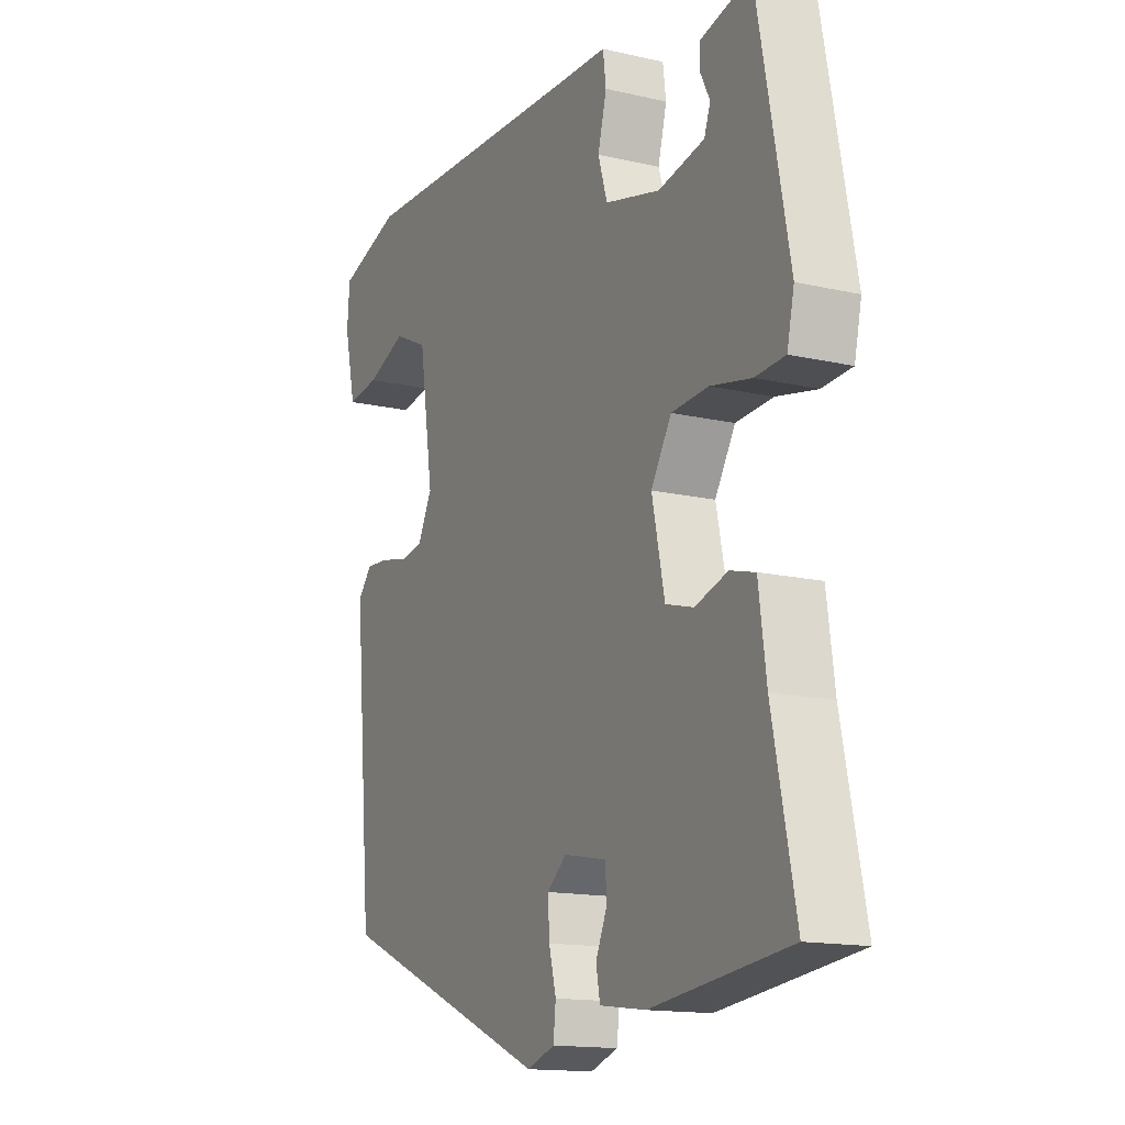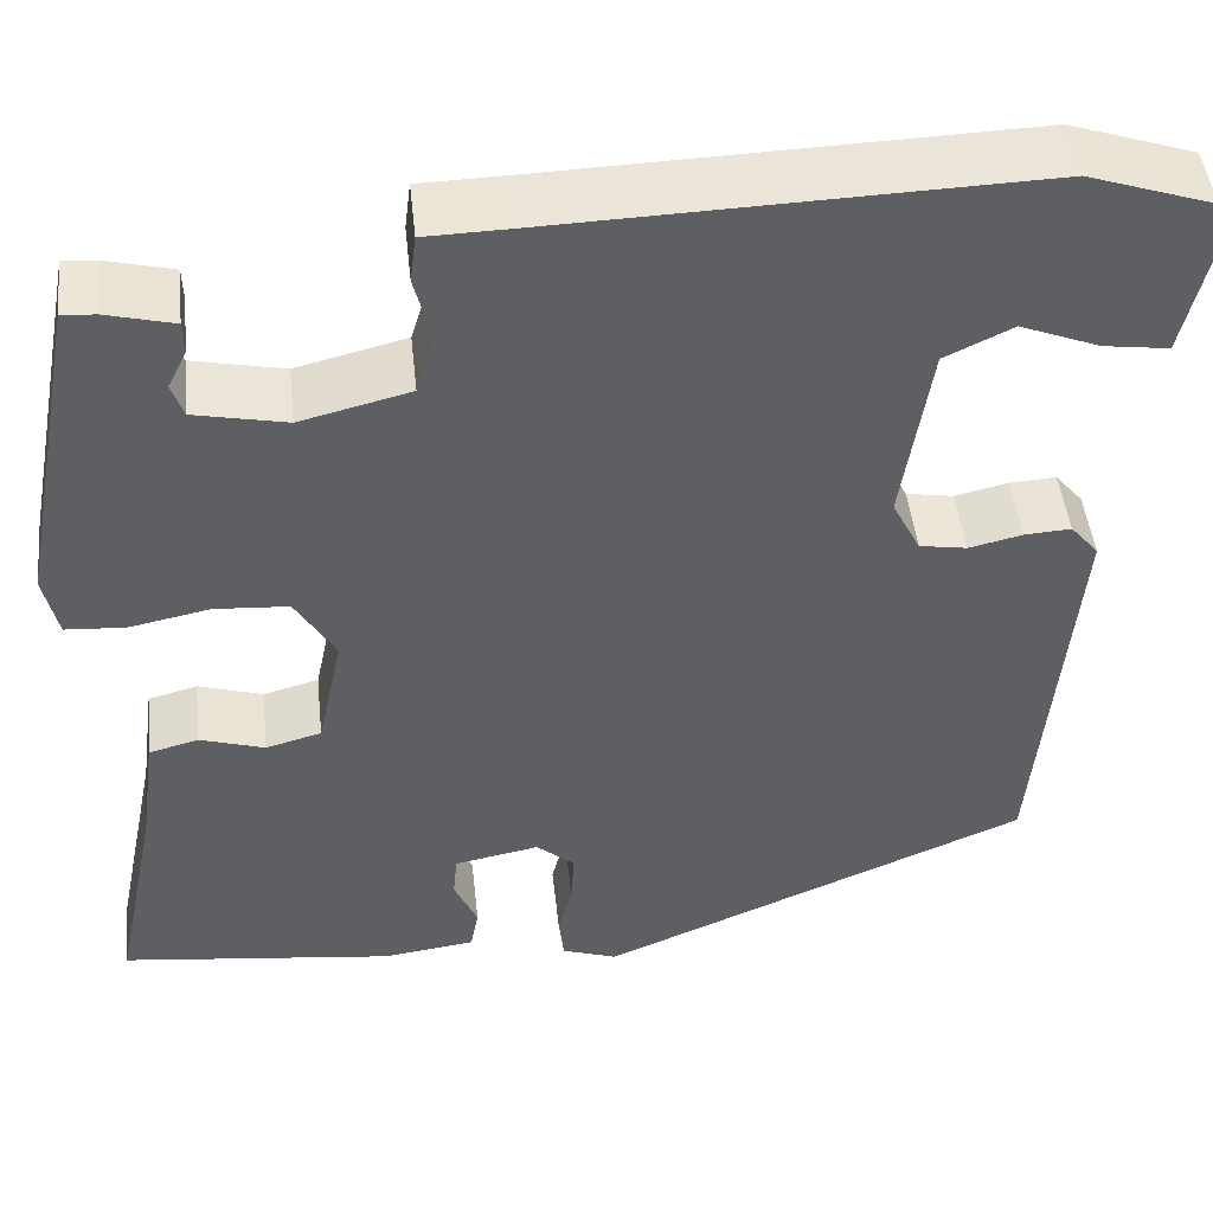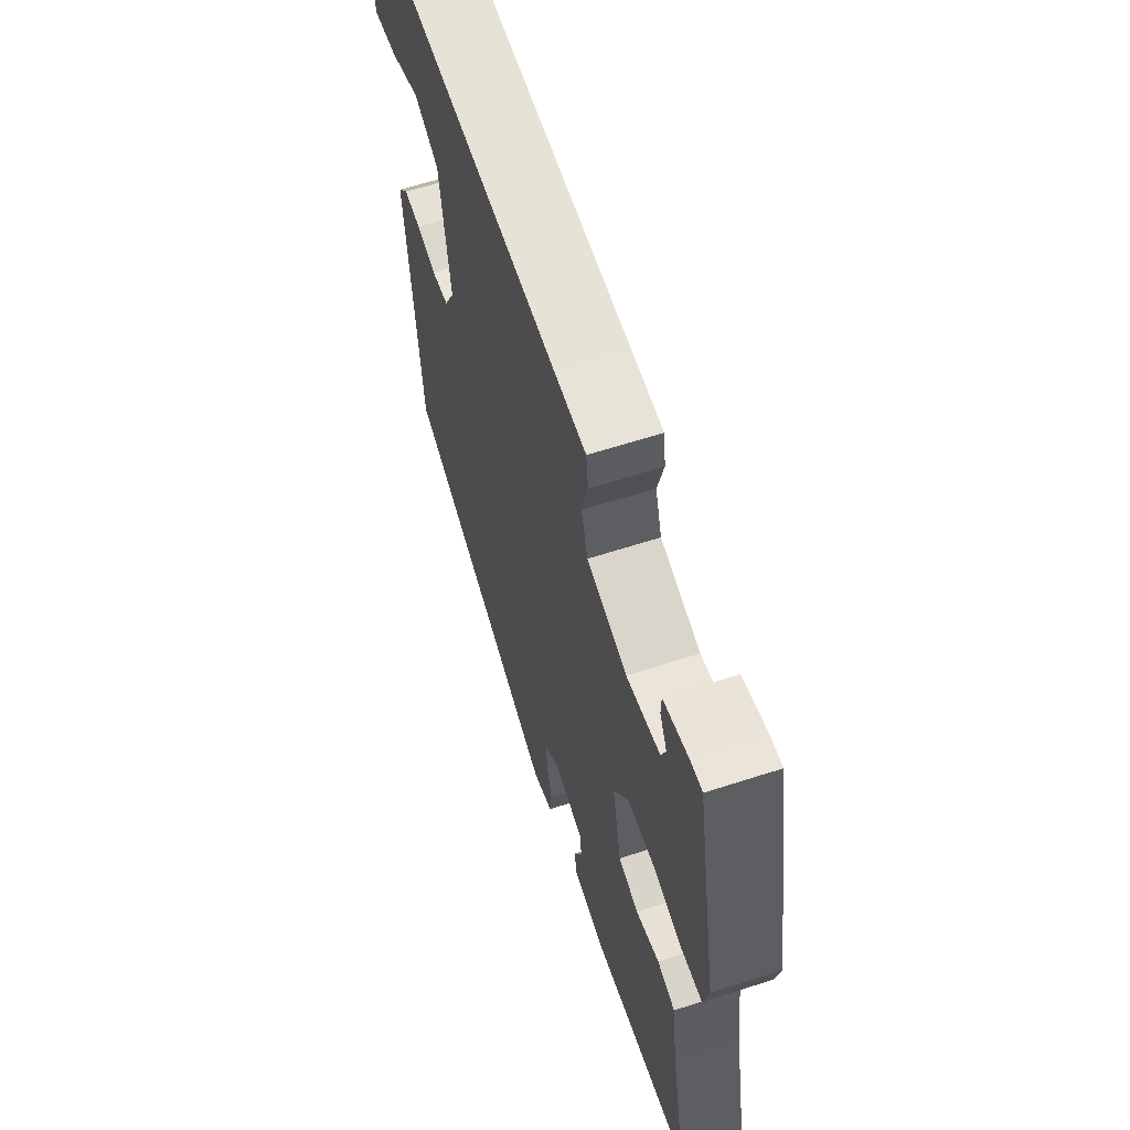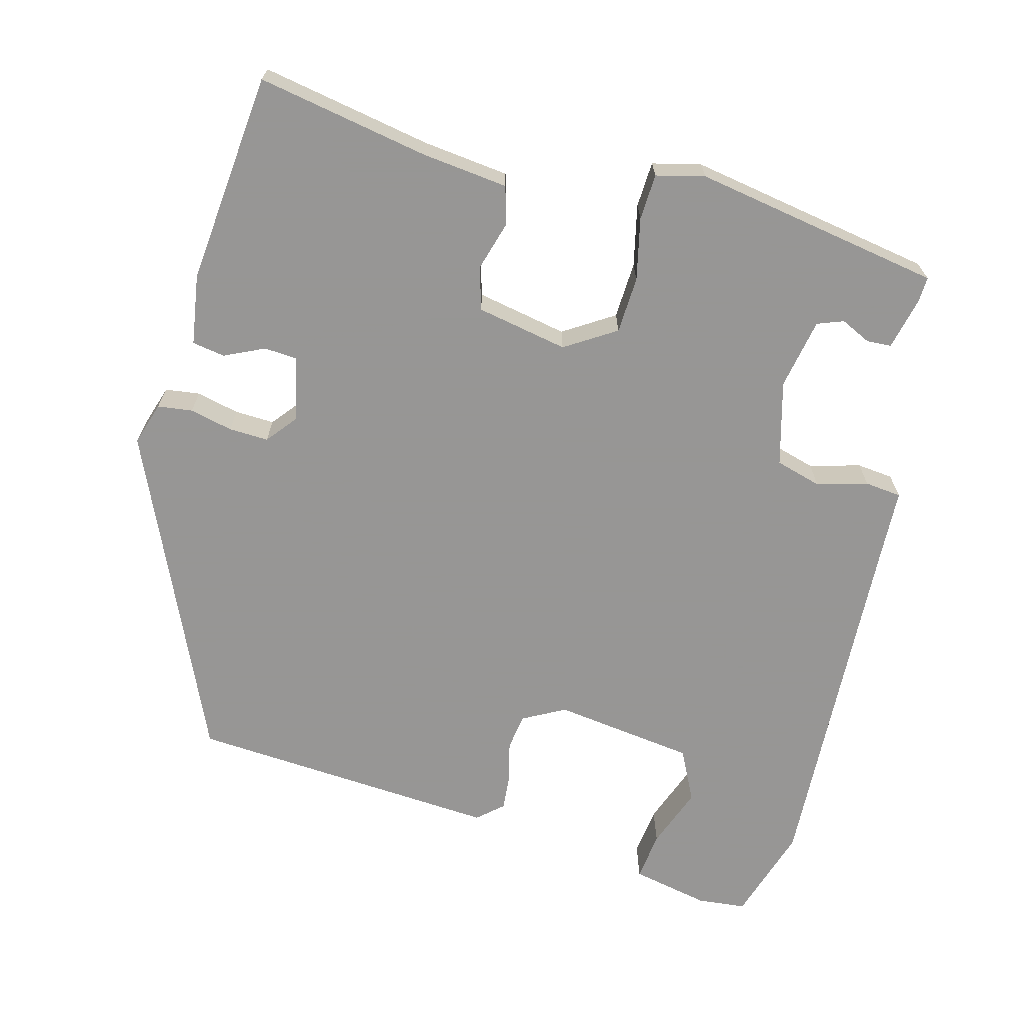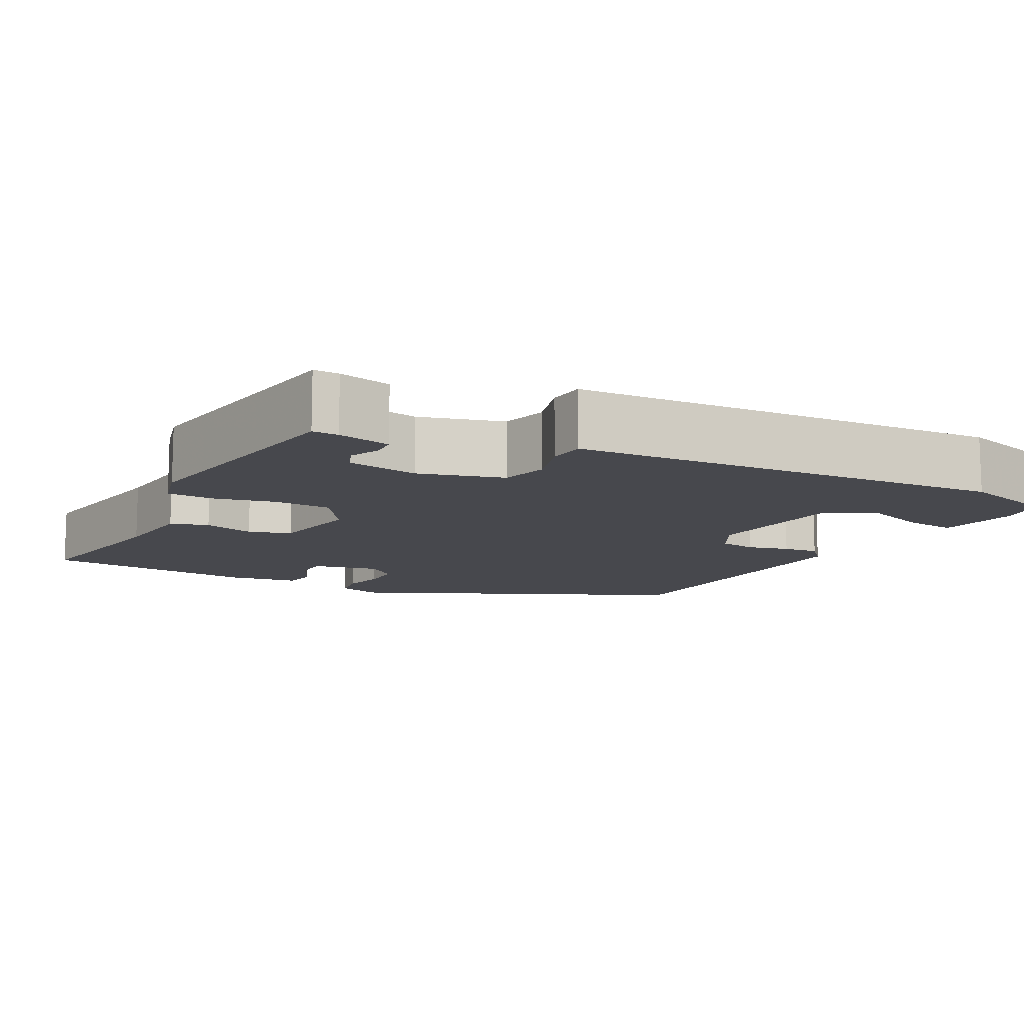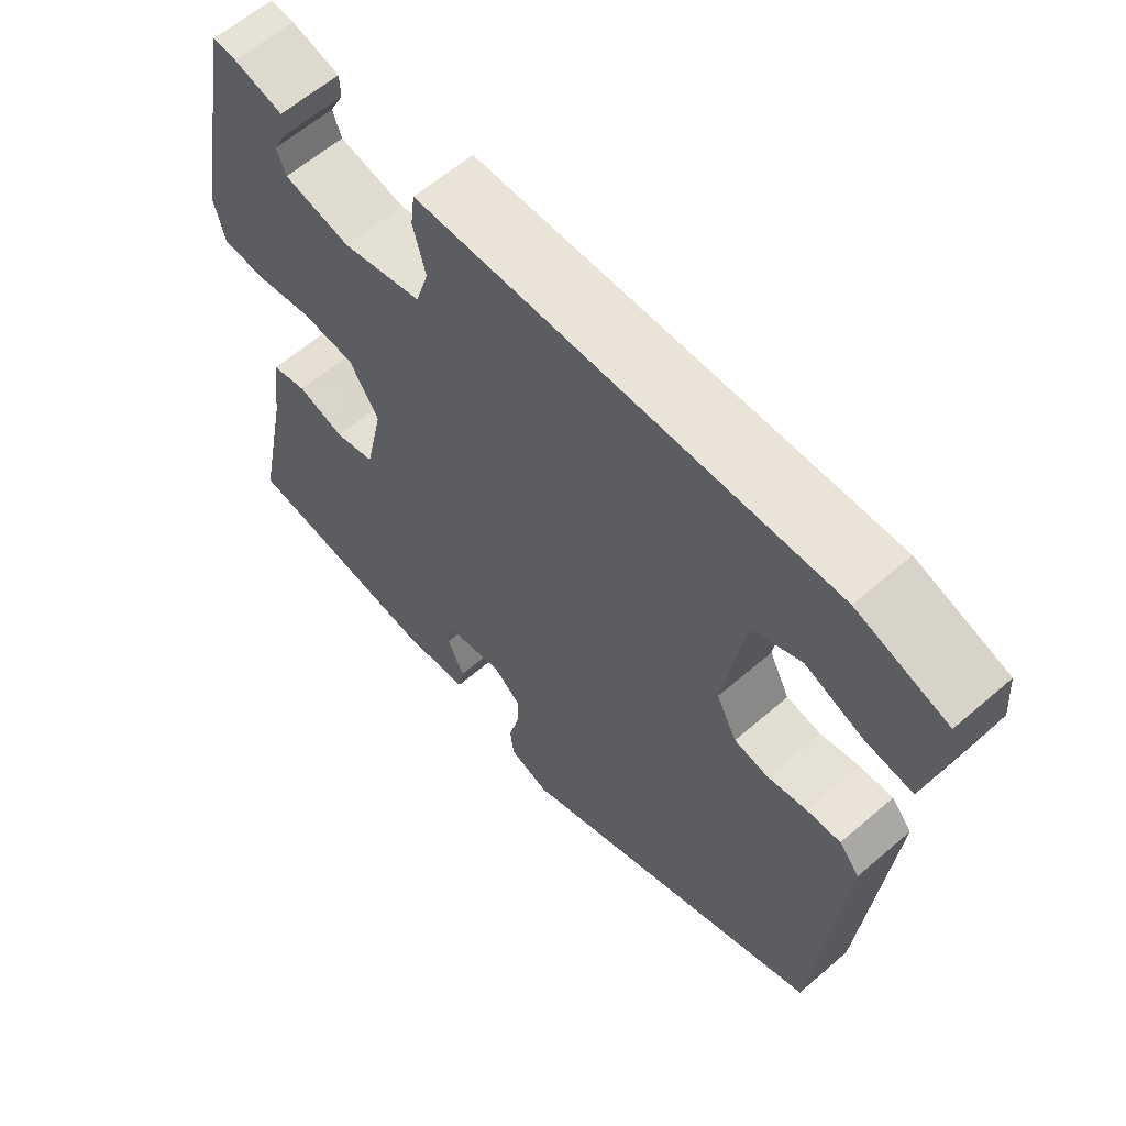
<metadata>
{"format":"obj","ext":"obj","renderer":"f3d","projection":"perspective","resolution":1024,"background":"white","views":[{"elev":-14.7,"azim":-116.6,"up":"+Z"},{"elev":47.0,"azim":-6.2,"up":"+Z"},{"elev":61.7,"azim":-108.3,"up":"+Z"},{"elev":-67.8,"azim":-103.7,"up":"+Y"},{"elev":-11.7,"azim":-26.1,"up":"+Y"},{"elev":61.5,"azim":48.7,"up":"+Z"}]}
</metadata>
<code>
v 0.395 0.07 0.535
v 0.518 0.07 0.494
v 0.523 0.07 0.431
v 0.5 0.07 0.331
v 0.436 0.07 0.34
v 0.357 0.07 0.371
v 0.29 0.07 0.339
v 0.262 0.07 0.157
v 0.29 0.07 0.102
v 0.337 0.07 0.094
v 0.39 0.07 0.106
v 0.436 0.07 0.109
v 0.464 0.07 0.076
v 0.428 0.07 -0.326
v 0.003 0.07 -0.505
v -0.052 0.07 -0.486
v -0.057 0.07 -0.441
v -0.043 0.07 -0.386
v -0.04 0.07 -0.335
v -0.078 0.07 -0.303
v -0.162 0.07 -0.319
v -0.166 0.07 -0.362
v -0.143 0.07 -0.414
v -0.151 0.07 -0.456
v -0.242 0.07 -0.468
v -0.514 0.07 -0.435
v -0.469 0.07 -0.215
v -0.454 0.07 -0.104
v -0.405 0.07 -0.091
v -0.341 0.07 -0.111
v -0.286 0.07 -0.096
v -0.261 0.07 0.021
v -0.301 0.07 0.087
v -0.374 0.07 0.092
v -0.454 0.07 0.076
v -0.513 0.07 0.08
v -0.527 0.07 0.143
v -0.466 0.07 0.462
v -0.433 0.07 0.46
v -0.366 0.07 0.443
v -0.365 0.07 0.411
v -0.384 0.07 0.373
v -0.372 0.07 0.339
v -0.281 0.07 0.32
v -0.172 0.07 0.347
v -0.154 0.07 0.406
v -0.171 0.07 0.472
v -0.165 0.07 0.519
v -0.078 0.07 0.521
v 0.395 0 0.535
v 0.518 0 0.494
v 0.523 0 0.431
v 0.5 0 0.331
v 0.436 0 0.34
v 0.357 0 0.371
v 0.29 0 0.339
v 0.262 0 0.157
v 0.29 0 0.102
v 0.337 0 0.094
v 0.39 0 0.106
v 0.436 0 0.109
v 0.464 0 0.076
v 0.428 0 -0.326
v 0.003 0 -0.505
v -0.052 0 -0.486
v -0.057 0 -0.441
v -0.043 0 -0.386
v -0.04 0 -0.335
v -0.078 0 -0.303
v -0.162 0 -0.319
v -0.166 0 -0.362
v -0.143 0 -0.414
v -0.151 0 -0.456
v -0.242 0 -0.468
v -0.514 0 -0.435
v -0.469 0 -0.215
v -0.454 0 -0.104
v -0.405 0 -0.091
v -0.341 0 -0.111
v -0.286 0 -0.096
v -0.261 0 0.021
v -0.301 0 0.087
v -0.374 0 0.092
v -0.454 0 0.076
v -0.513 0 0.08
v -0.527 0 0.143
v -0.466 0 0.462
v -0.433 0 0.46
v -0.366 0 0.443
v -0.365 0 0.411
v -0.384 0 0.373
v -0.372 0 0.339
v -0.281 0 0.32
v -0.172 0 0.347
v -0.154 0 0.406
v -0.171 0 0.472
v -0.165 0 0.519
v -0.078 0 0.521
f 46 47 48 49
f 1 2 3
f 49 1 3
f 46 49 3
f 45 46 3
f 44 45 3
f 40 41 42
f 39 40 42
f 38 39 42
f 37 38 42
f 37 42 43
f 36 37 43
f 35 36 43
f 34 35 43
f 33 34 43 44
f 27 28 29 30
f 27 30 31
f 26 27 31
f 25 26 31
f 24 25 31
f 23 24 31
f 22 23 31
f 21 22 31 32
f 16 17 18
f 15 16 18
f 14 15 18
f 13 14 18
f 12 13 18
f 11 12 18
f 10 11 18
f 9 10 18 19
f 8 9 19 20
f 3 4 5 6
f 44 3 6
f 44 6 7
f 44 7 8
f 33 44 8
f 32 33 8
f 8 20 21 32
f 98 97 96 95
f 52 51 50
f 52 50 98
f 52 98 95
f 52 95 94
f 52 94 93
f 91 90 89
f 91 89 88
f 91 88 87
f 91 87 86
f 92 91 86
f 92 86 85
f 92 85 84
f 92 84 83
f 93 92 83 82
f 79 78 77 76
f 80 79 76
f 80 76 75
f 80 75 74
f 80 74 73
f 80 73 72
f 80 72 71
f 81 80 71 70
f 67 66 65
f 67 65 64
f 67 64 63
f 67 63 62
f 67 62 61
f 67 61 60
f 67 60 59
f 68 67 59 58
f 69 68 58 57
f 55 54 53 52
f 55 52 93
f 56 55 93
f 57 56 93
f 57 93 82
f 57 82 81
f 81 70 69 57
f 1 50 51 2
f 2 51 52 3
f 3 52 53 4
f 4 53 54 5
f 5 54 55 6
f 6 55 56 7
f 7 56 57 8
f 8 57 58 9
f 9 58 59 10
f 10 59 60 11
f 11 60 61 12
f 12 61 62 13
f 13 62 63 14
f 14 63 64 15
f 15 64 65 16
f 16 65 66 17
f 17 66 67 18
f 18 67 68 19
f 19 68 69 20
f 20 69 70 21
f 21 70 71 22
f 22 71 72 23
f 23 72 73 24
f 24 73 74 25
f 25 74 75 26
f 26 75 76 27
f 27 76 77 28
f 28 77 78 29
f 29 78 79 30
f 30 79 80 31
f 31 80 81 32
f 32 81 82 33
f 33 82 83 34
f 34 83 84 35
f 35 84 85 36
f 36 85 86 37
f 37 86 87 38
f 38 87 88 39
f 39 88 89 40
f 40 89 90 41
f 41 90 91 42
f 42 91 92 43
f 43 92 93 44
f 44 93 94 45
f 45 94 95 46
f 46 95 96 47
f 47 96 97 48
f 48 97 98 49
f 49 98 50 1

</code>
